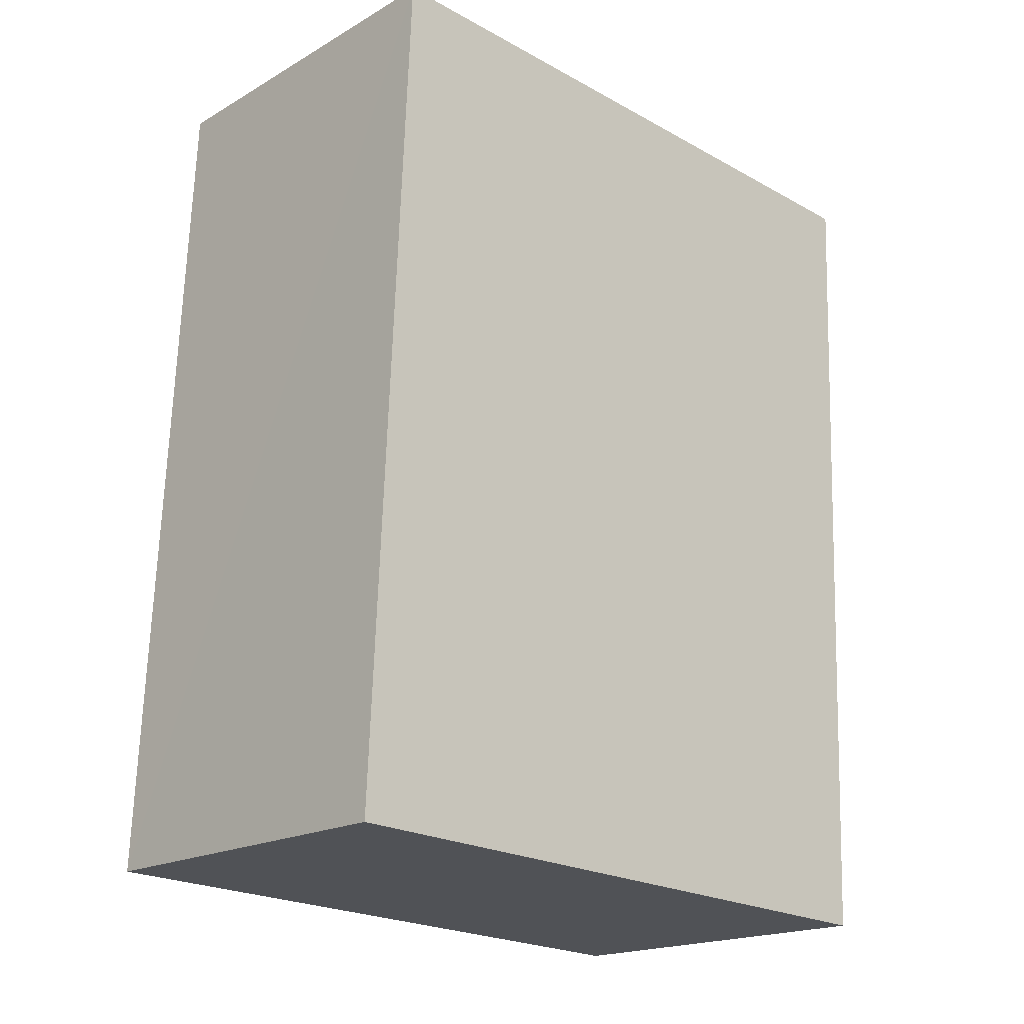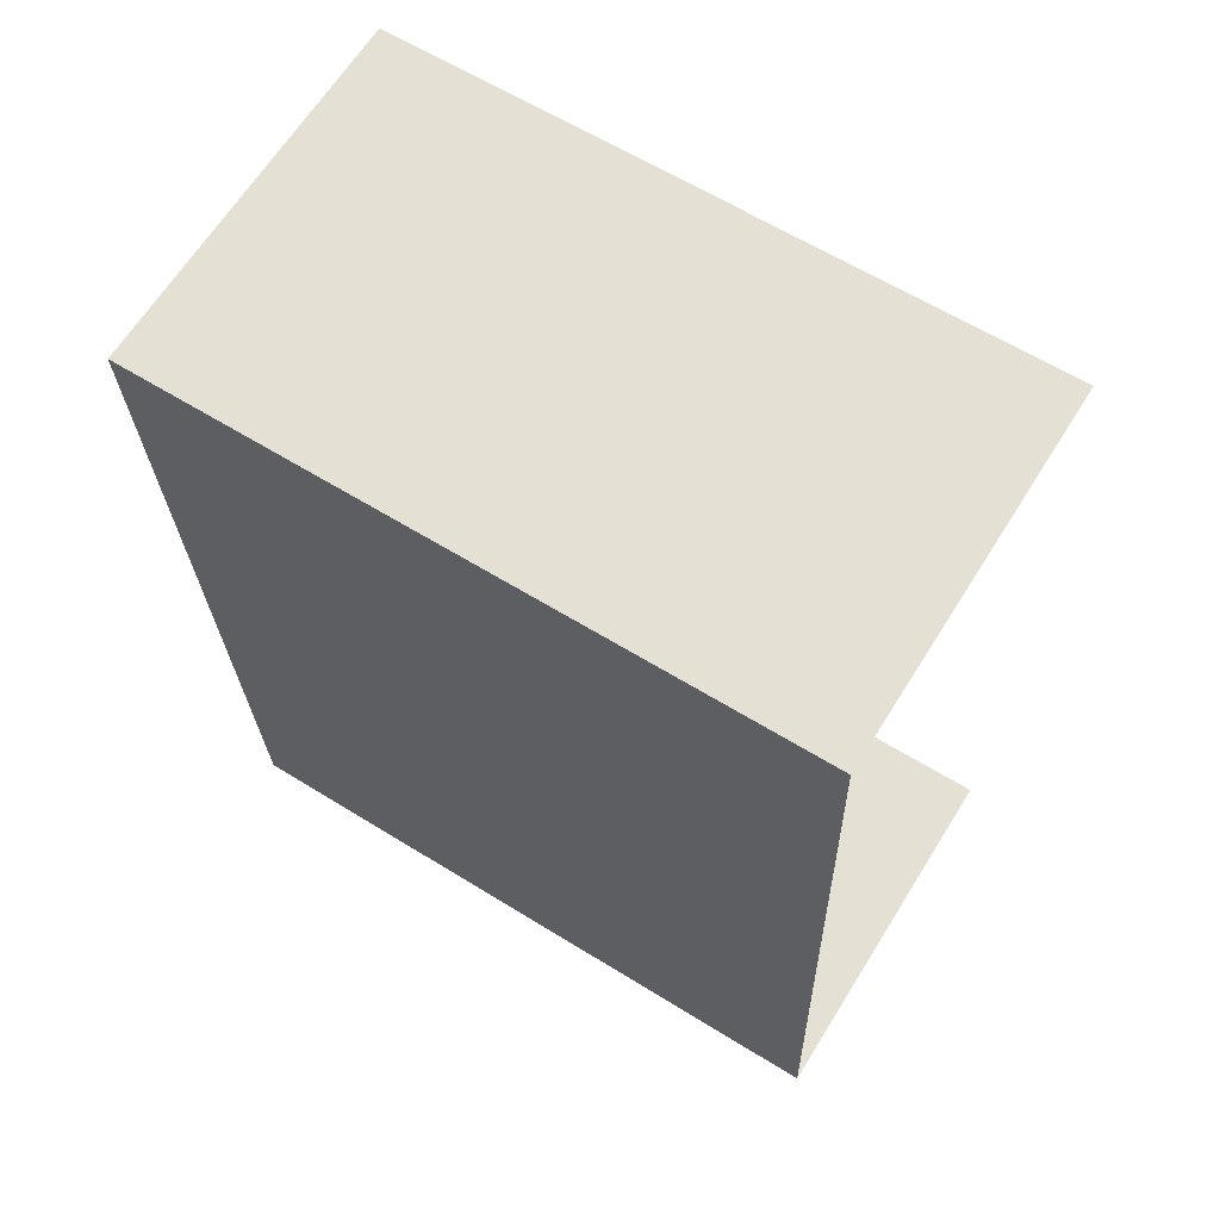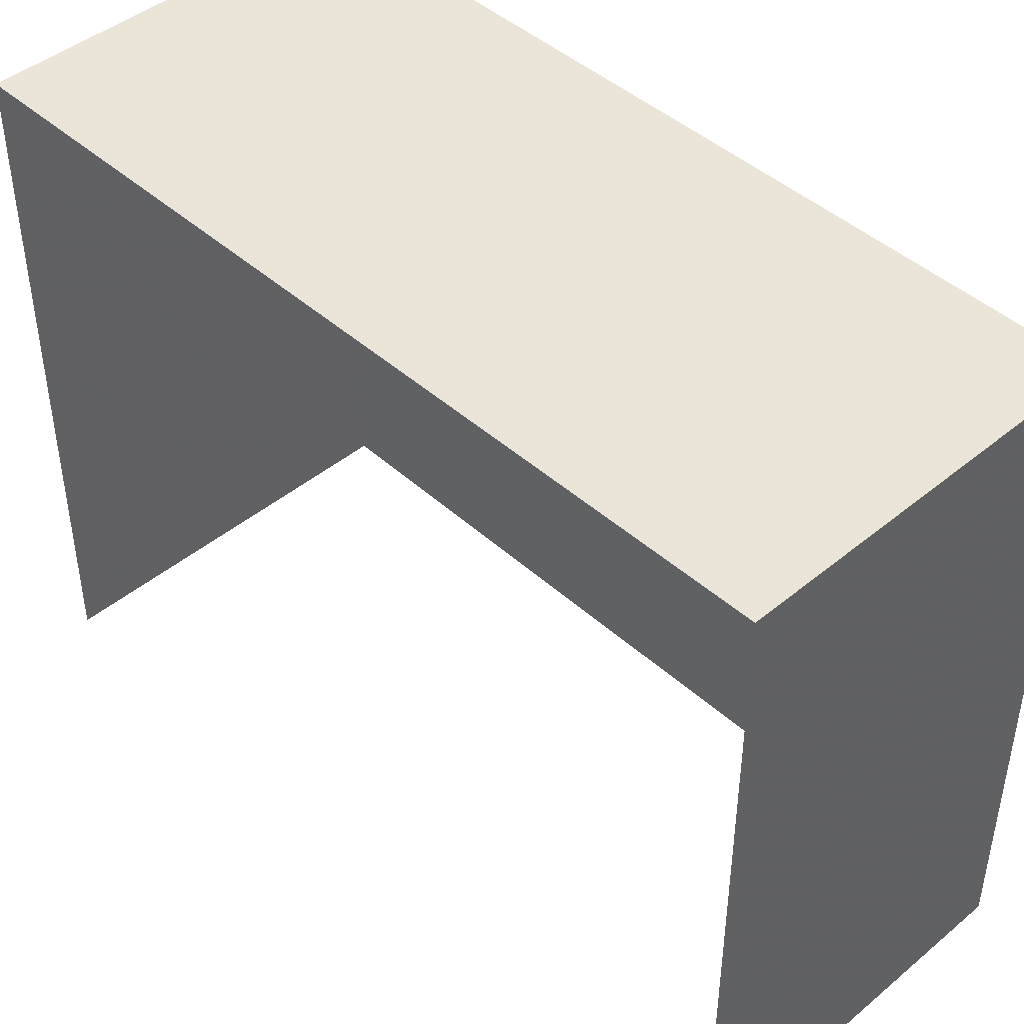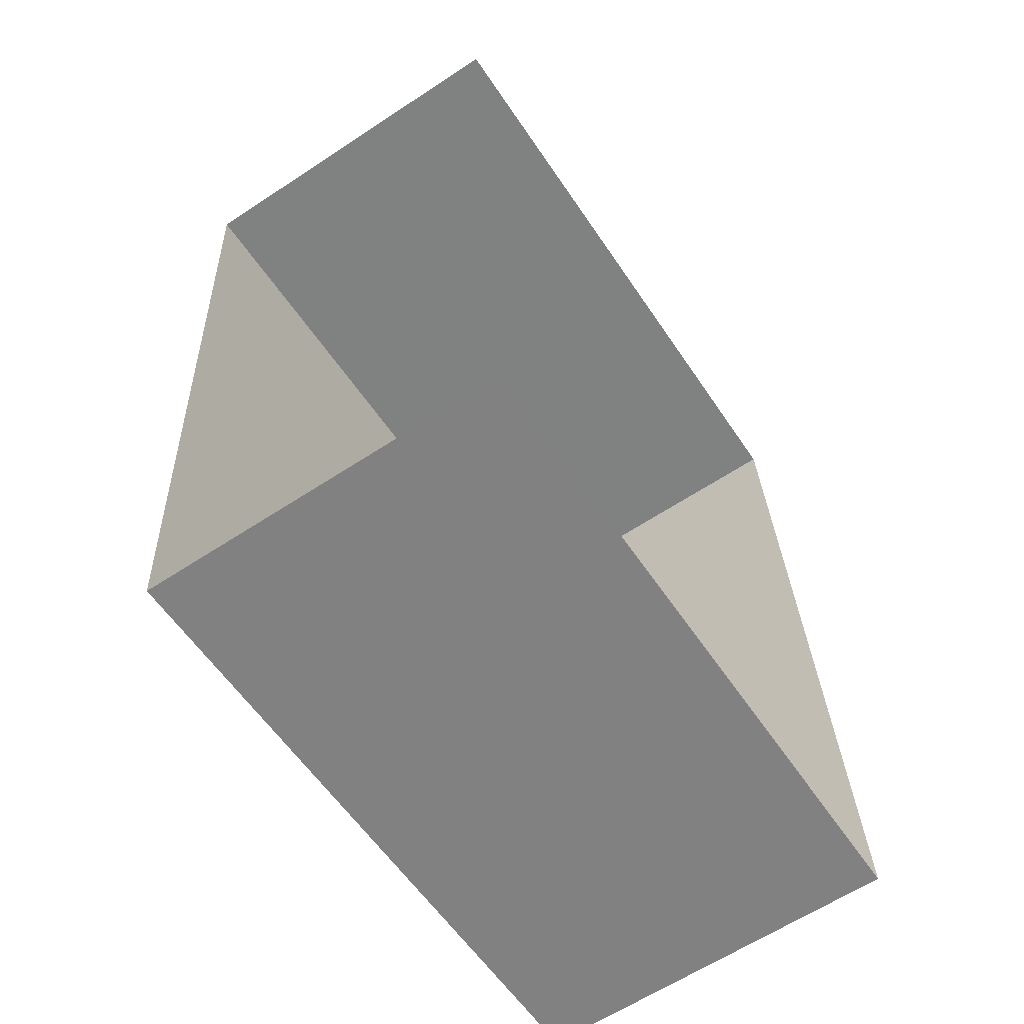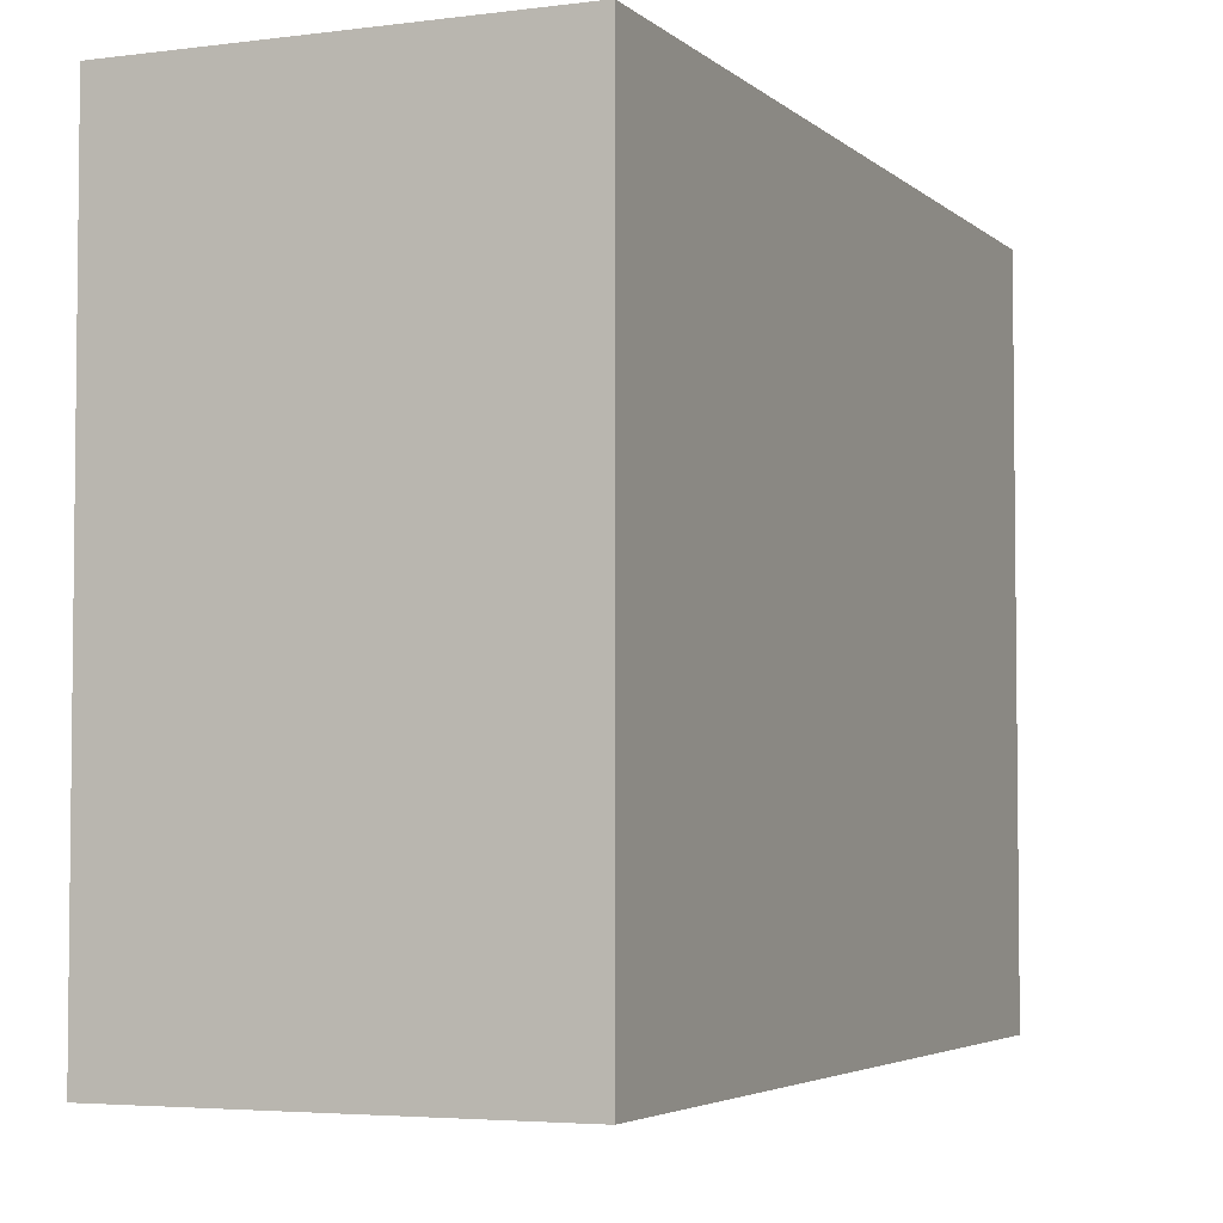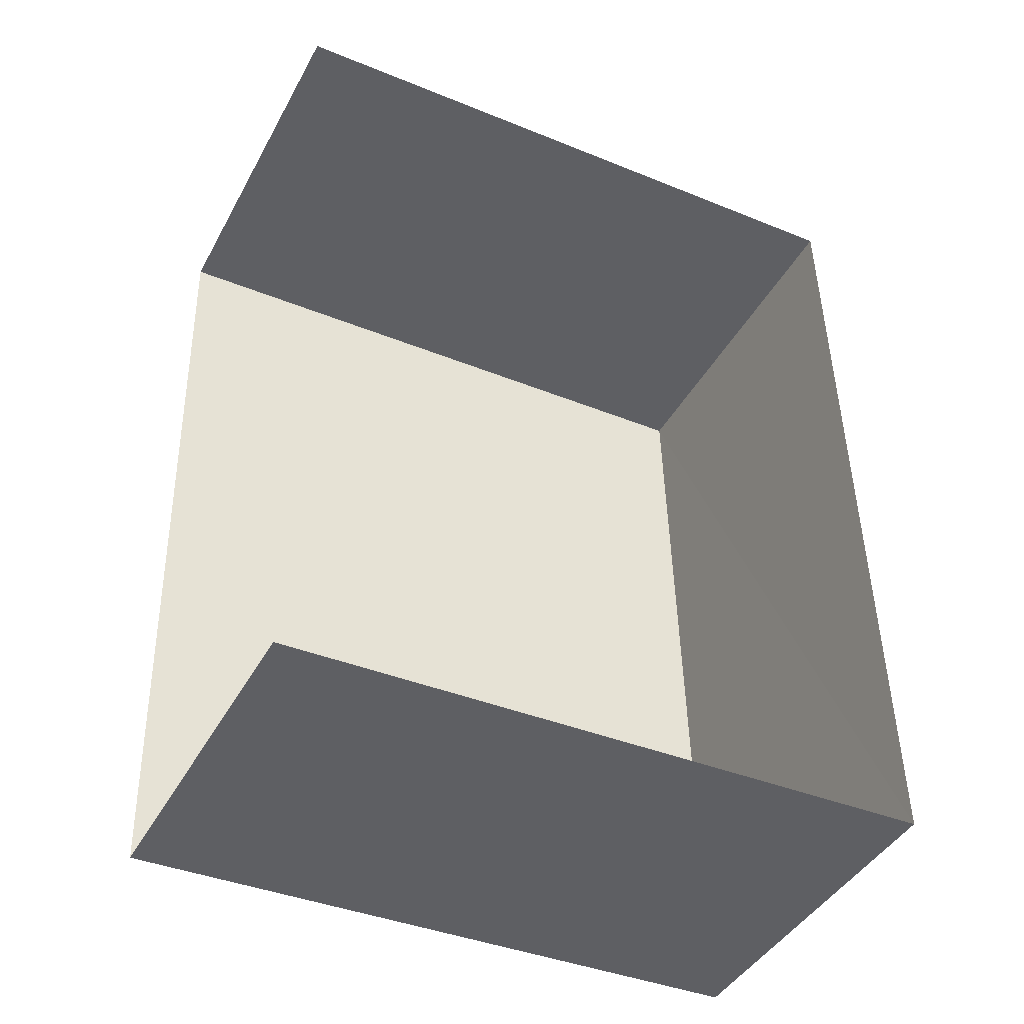
<metadata>
{"format":"obj","ext":"obj","renderer":"f3d","projection":"perspective","resolution":1024,"background":"white","views":[{"elev":-22.7,"azim":46.8,"up":"+Y"},{"elev":62.6,"azim":122.1,"up":"+Y"},{"elev":44.6,"azim":-46.5,"up":"+Z"},{"elev":-58.6,"azim":-146.6,"up":"+Y"},{"elev":-4.1,"azim":20.5,"up":"+Z"},{"elev":-39.6,"azim":-116.8,"up":"+Y"}]}
</metadata>
<code>
v -3.723e+05 -1.045e+05 28.67
v -3.723e+05 -1.045e+05 28.67
v -3.723e+05 -1.045e+05 28.67
v -3.723e+05 -1.045e+05 28.67
v -3.723e+05 -1.045e+05 37.34
v -3.723e+05 -1.045e+05 37.34
v -3.723e+05 -1.045e+05 37.34
v -3.723e+05 -1.045e+05 37.34
f 1 2 3
f 1 4 2
f 7 3 2
f 5 7 2
f 5 6 7
f 5 8 6
f 6 1 3
f 7 6 3
f 8 2 4
f 8 5 2
f 8 4 1
f 6 8 1

</code>
